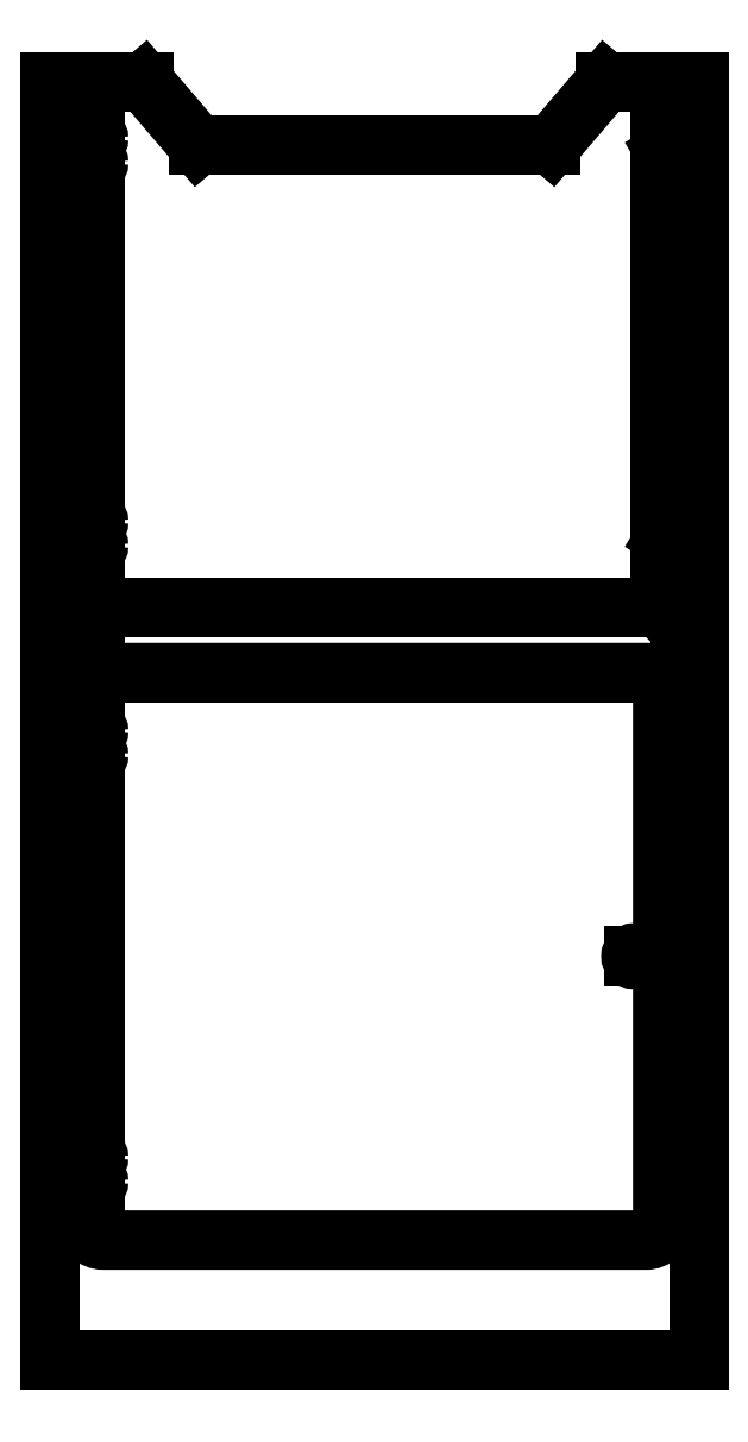
<metadata>
{"format":"dxf","ext":"dxf","renderer":"ezdxf+matplotlib","layout":"modelspace","background":"white","min_lineweight":24,"dpi":150}
</metadata>
<code>
0
SECTION
2
ENTITIES
0
LINE
8
0
10
0
20
-315
30
0
11
388.5
21
-315
31
0
0
LINE
8
0
10
300
20
-38
30
0
11
332.5
21
0
31
0
0
LINE
8
0
10
88.5
20
-38
30
0
11
300
21
-38
31
0
0
LINE
8
0
10
56
20
0
30
0
11
88.5
21
-38
31
0
0
CIRCLE
8
0
10
14
20
-263.5
30
0
40
2
210
0
220
-0
230
1
0
CIRCLE
8
0
10
14
20
-278
30
0
40
2
210
0
220
-0
230
1
0
CIRCLE
8
0
10
14
20
-319
30
0
40
4.5
210
0
220
-0
230
1
0
CIRCLE
8
0
10
374.5
20
-307
30
0
40
2
210
0
220
-0
230
1
0
CIRCLE
8
0
10
374.5
20
-319
30
0
40
4.5
210
0
220
-0
230
1
0
CIRCLE
8
0
10
374.5
20
-9
30
0
40
2
210
0
220
-0
230
1
0
CIRCLE
8
0
10
14
20
-34
30
0
40
2
210
0
220
-0
230
1
0
CIRCLE
8
0
10
14
20
-48.5
30
0
40
2
210
0
220
-0
230
1
0
CIRCLE
8
0
10
14
20
-9
30
0
40
2
210
0
220
-0
230
1
0
LINE
8
0
10
0
20
-315
30
0
11
0
21
0
31
0
0
CIRCLE
8
0
10
14
20
-307
30
0
40
2
210
0
220
-0
230
1
0
LINE
8
0
10
388.5
20
-315
30
0
11
388.5
21
0
31
0
0
LINE
8
0
10
388.5
20
0
30
0
11
332.5
21
0
31
0
0
LINE
8
0
10
56
20
0
30
0
11
0
21
0
31
0
0
LINE
8
0
10
365.5
20
-315
30
0
11
365.5
21
0
31
0
0
LINE
8
0
10
20.5
20
-315
30
0
11
20.5
21
-6.252e-14
31
0
0
CIRCLE
8
0
10
27
20
-34
30
0
40
2
210
0
220
0
230
1
0
CIRCLE
8
0
10
27
20
-48.5
30
0
40
2
210
0
220
0
230
1
0
LINE
8
0
10
27
20
-34
30
0
11
27
21
-278
31
0
0
CIRCLE
8
0
10
27
20
-278
30
0
40
2
210
0
220
0
230
1
0
CIRCLE
8
0
10
27
20
-263.5
30
0
40
2
210
0
220
0
230
1
0
LINE
8
0
10
14
20
-278
30
0
11
27
21
-278
31
0
0
LINE
8
0
10
14
20
-263.5
30
0
11
27
21
-263.5
31
0
0
LINE
8
0
10
14
20
-48.5
30
0
11
27
21
-48.5
31
0
0
LINE
8
0
10
14
20
-34
30
0
11
27
21
-34
31
0
0
LINE
8
0
10
368.5
20
1.837e-16
30
0
11
368.5
21
-42.5
31
0
0
LINE
8
0
10
368.5
20
-42.5
30
0
11
377.5
21
-57.5
31
0
0
LINE
8
0
10
377.5
20
-57.5
30
0
11
377.5
21
-257.5
31
0
0
LINE
8
0
10
377.5
20
-257.5
30
0
11
368.5
21
-272.5
31
0
0
LINE
8
0
10
368.5
20
-272.5
30
0
11
368.5
21
-315
31
0
0
LINE
8
0
10
365.5
20
-157.5
30
0
11
377.5
21
-157.5
31
0
0
CIRCLE
8
0
10
371.5
20
-187.5
30
0
40
2.75
210
0
220
0
230
1
0
CIRCLE
8
0
10
371.5
20
-127.5
30
0
40
2.75
210
0
220
0
230
1
0
LINE
8
0
10
371.5
20
-127.5
30
0
11
371.5
21
-187.5
31
0
0
LINE
8
0
10
0
20
-354
30
0
11
1.695e-31
21
-766
31
0
0
LINE
8
0
10
1.695e-31
20
-766
30
0
11
388.5
21
-766
31
0
0
LINE
8
0
10
388.5
20
-766
30
0
11
388.5
21
-354
31
0
0
LINE
8
0
10
0
20
-315
30
0
11
0
21
-354
31
0
0
LINE
8
0
10
388.5
20
-315
30
0
11
388.5
21
-354
31
0
0
LWPOLYLINE
8
0
90
8
70
1
43
0
10
31.75
20
-354
10
356.8
20
-354
42
-0.4142
10
366.8
20
-364
10
366.8
20
-684
42
-0.4142
10
356.8
20
-694
10
31.75
20
-694
42
-0.4142
10
21.75
20
-684
10
21.75
20
-364
42
-0.4142
0
CIRCLE
8
0
10
12
20
-346.3
30
0
40
2
210
0
220
-0
230
1
0
CIRCLE
8
0
10
376.5
20
-346.3
30
0
40
2
210
0
220
-0
230
1
0
LINE
8
0
10
0
20
-354
30
0
11
388.5
21
-354
31
0
0
LINE
8
0
10
14
20
-263.5
30
0
11
14
21
-659
31
0
0
LINE
8
0
10
27
20
-278
30
0
11
27
21
-659
31
0
0
LINE
8
0
10
14
20
-659
30
0
11
27
21
-659
31
0
0
CIRCLE
8
0
10
14
20
-659
30
0
40
2
210
0
220
0
230
1
0
CIRCLE
8
0
10
27
20
-659
30
0
40
2
210
0
220
0
230
1
0
CIRCLE
8
0
10
14
20
-644.5
30
0
40
2
210
0
220
0
230
1
0
CIRCLE
8
0
10
27
20
-644.5
30
0
40
2
210
0
220
0
230
1
0
CIRCLE
8
0
10
27
20
-389
30
0
40
2
210
0
220
0
230
1
0
CIRCLE
8
0
10
14
20
-389
30
0
40
2
210
0
220
0
230
1
0
CIRCLE
8
0
10
14
20
-403.5
30
0
40
2
210
0
220
0
230
1
0
CIRCLE
8
0
10
27
20
-403.5
30
0
40
2
210
0
220
0
230
1
0
LINE
8
0
10
14
20
-389
30
0
11
27
21
-389
31
0
0
LINE
8
0
10
14
20
-403.5
30
0
11
27
21
-403.5
31
0
0
LINE
8
0
10
14
20
-644.5
30
0
11
27
21
-644.5
31
0
0
LINE
8
0
10
366.8
20
-524
30
0
11
349.8
21
-524
31
0
0
CIRCLE
8
0
10
349.8
20
-524
30
0
40
2
210
0
220
0
230
1
0
ENDSEC
0
EOF

</code>
